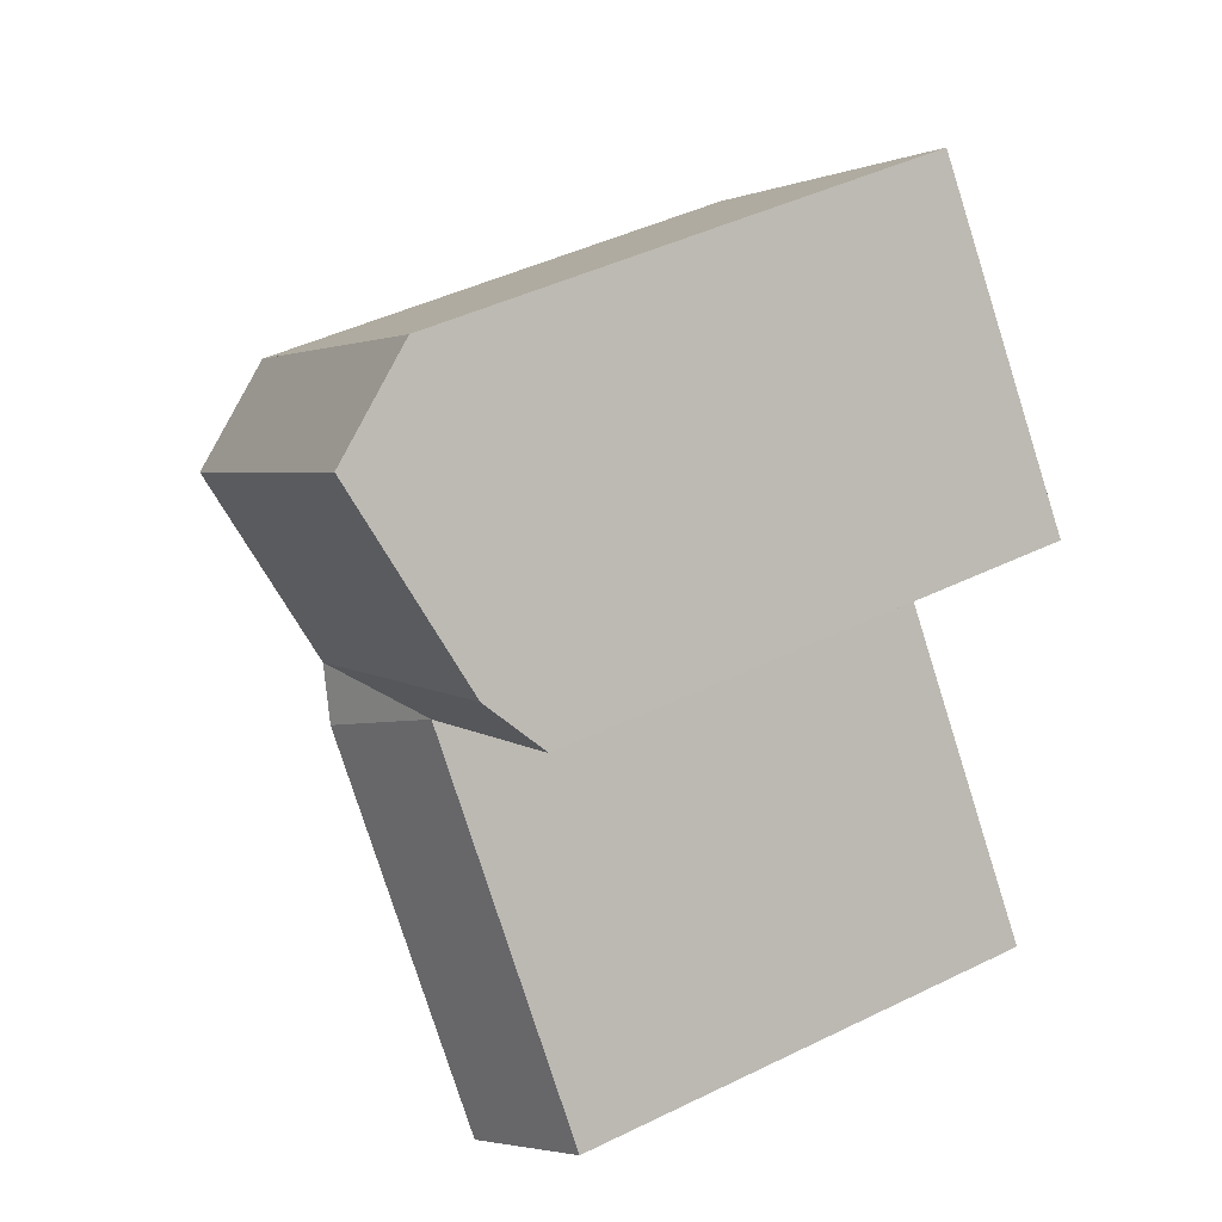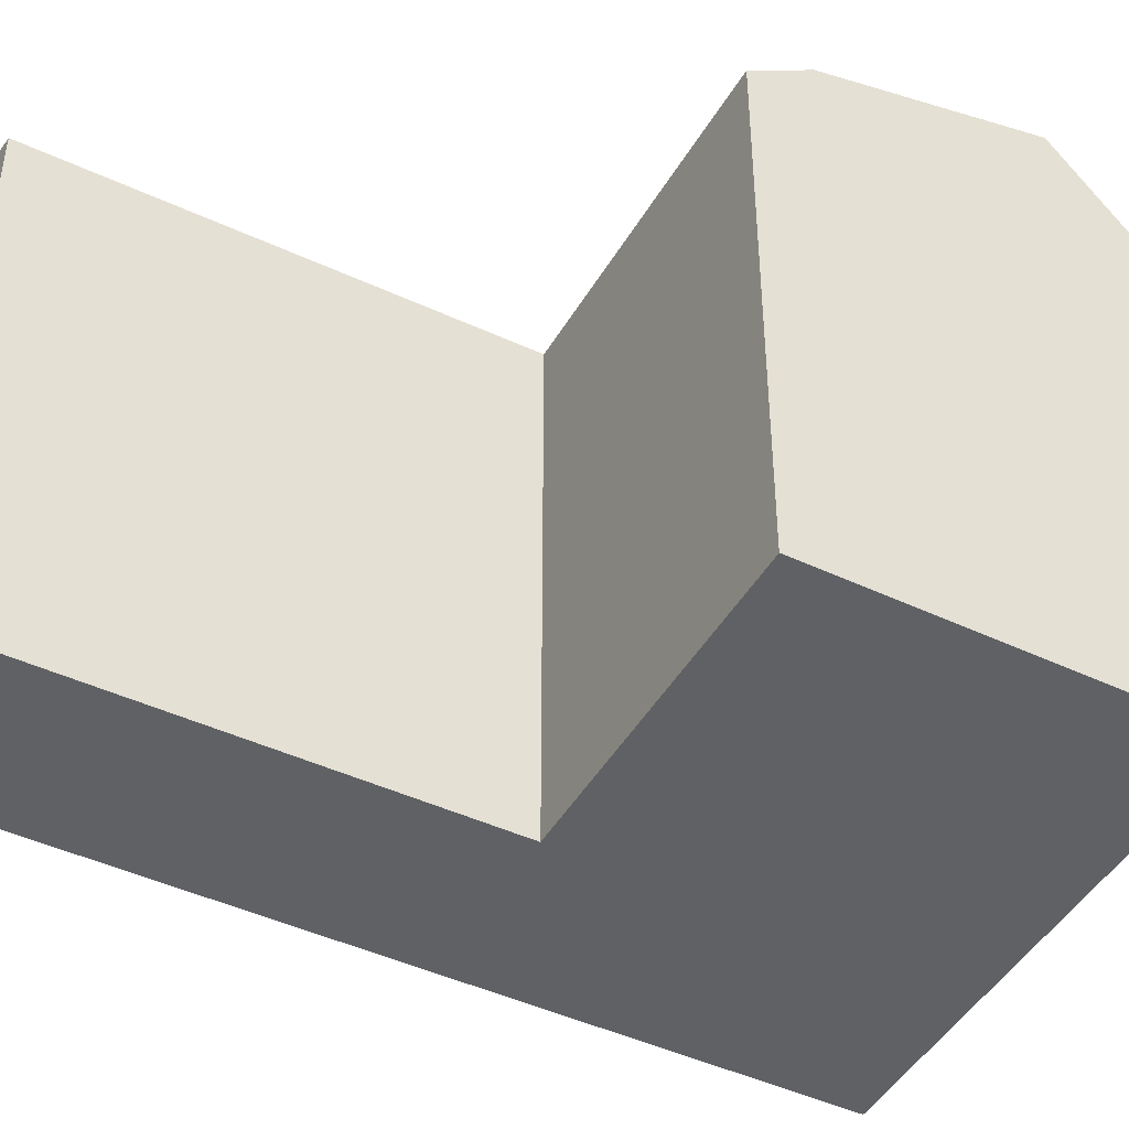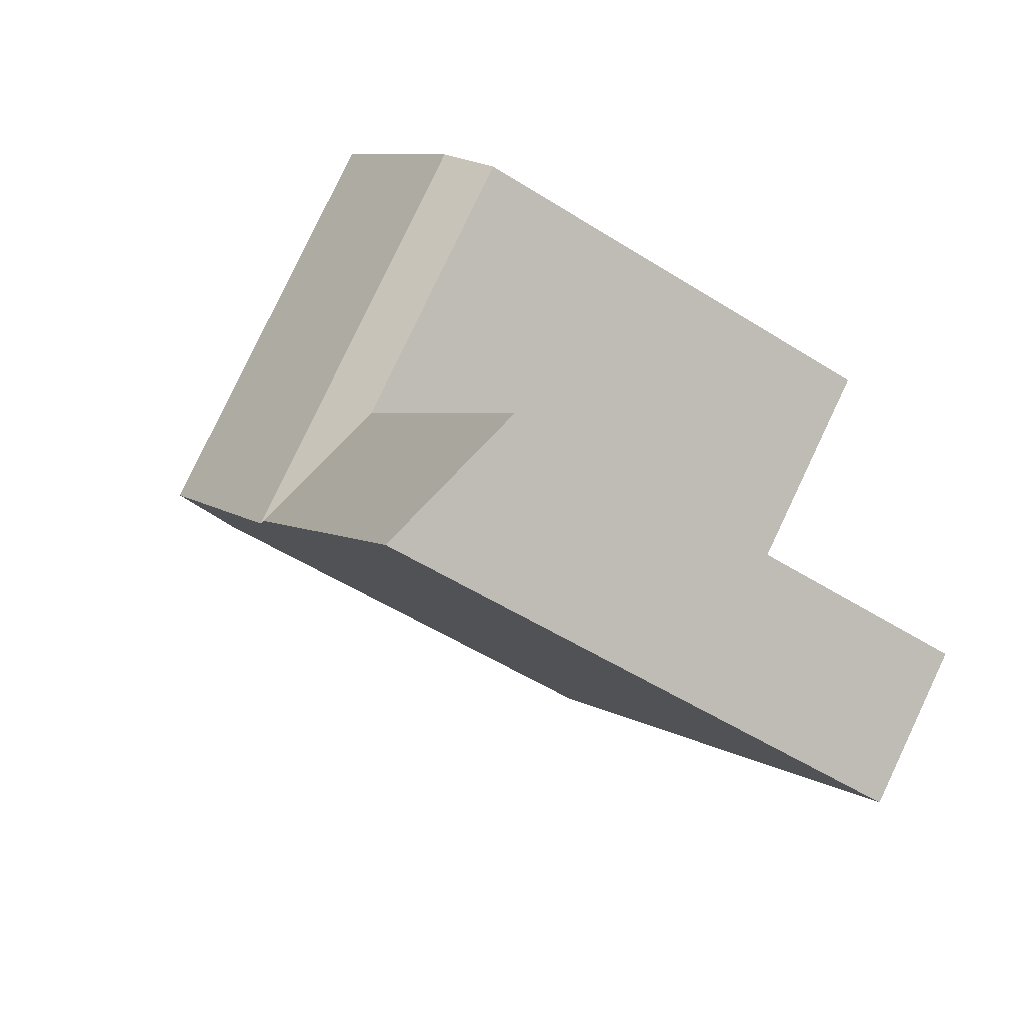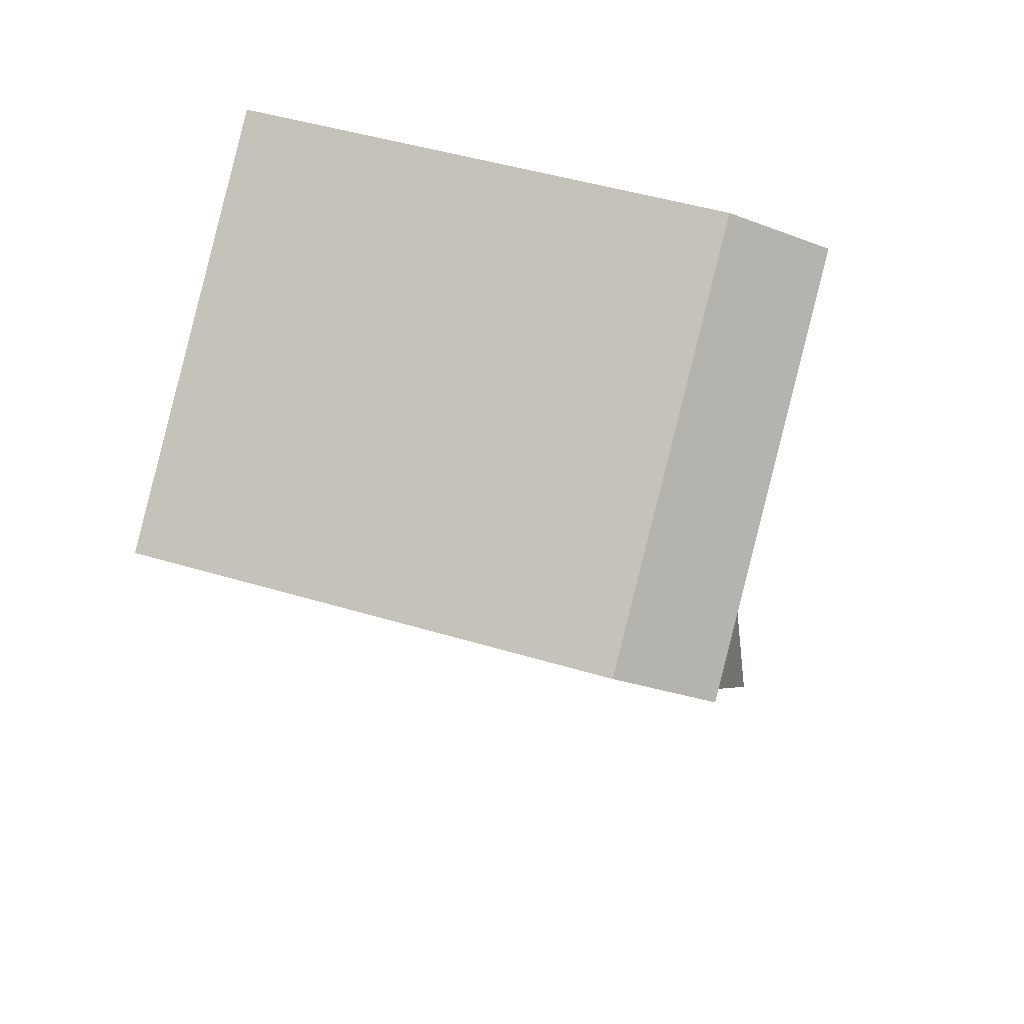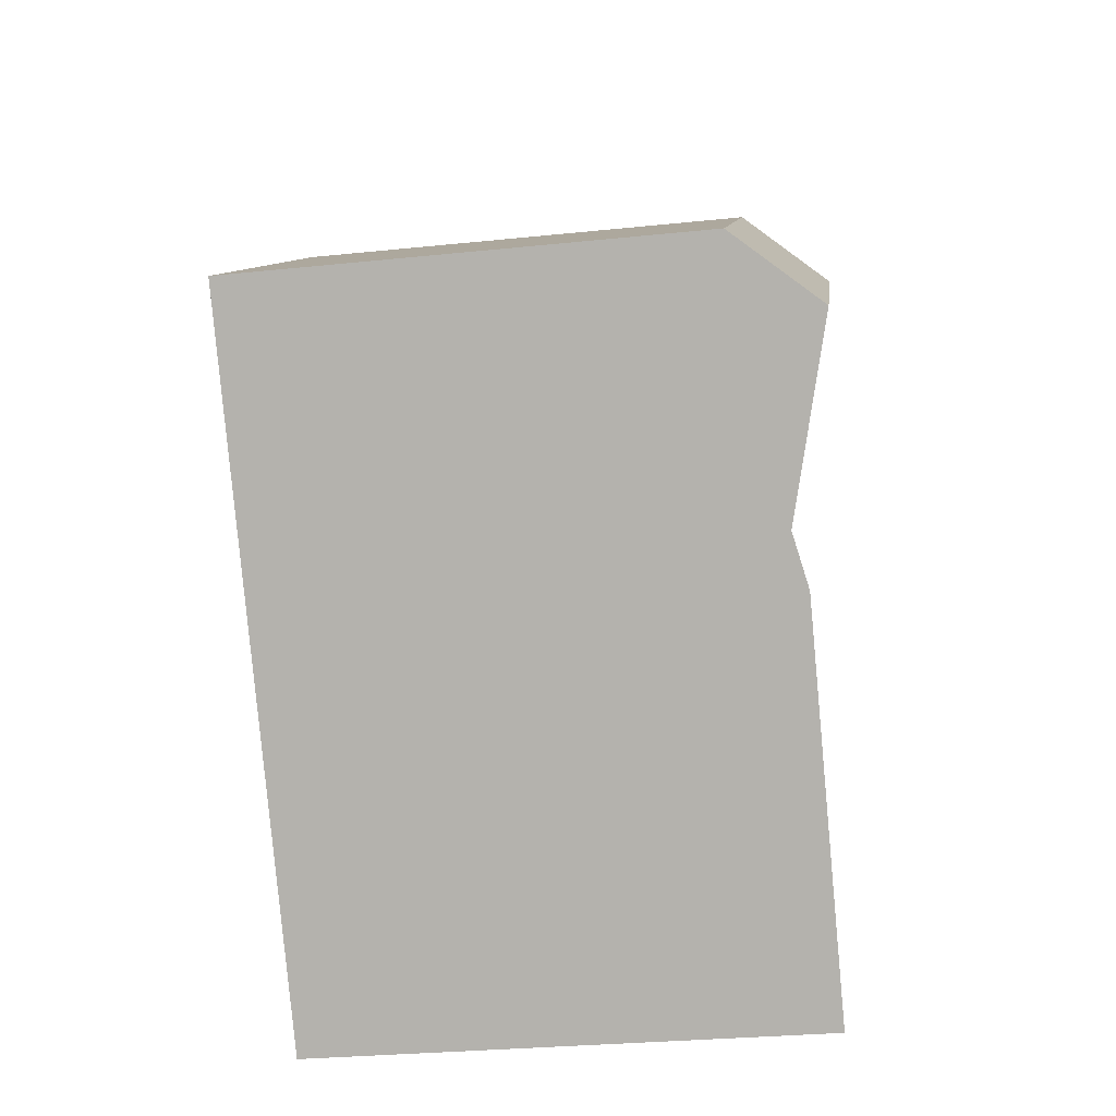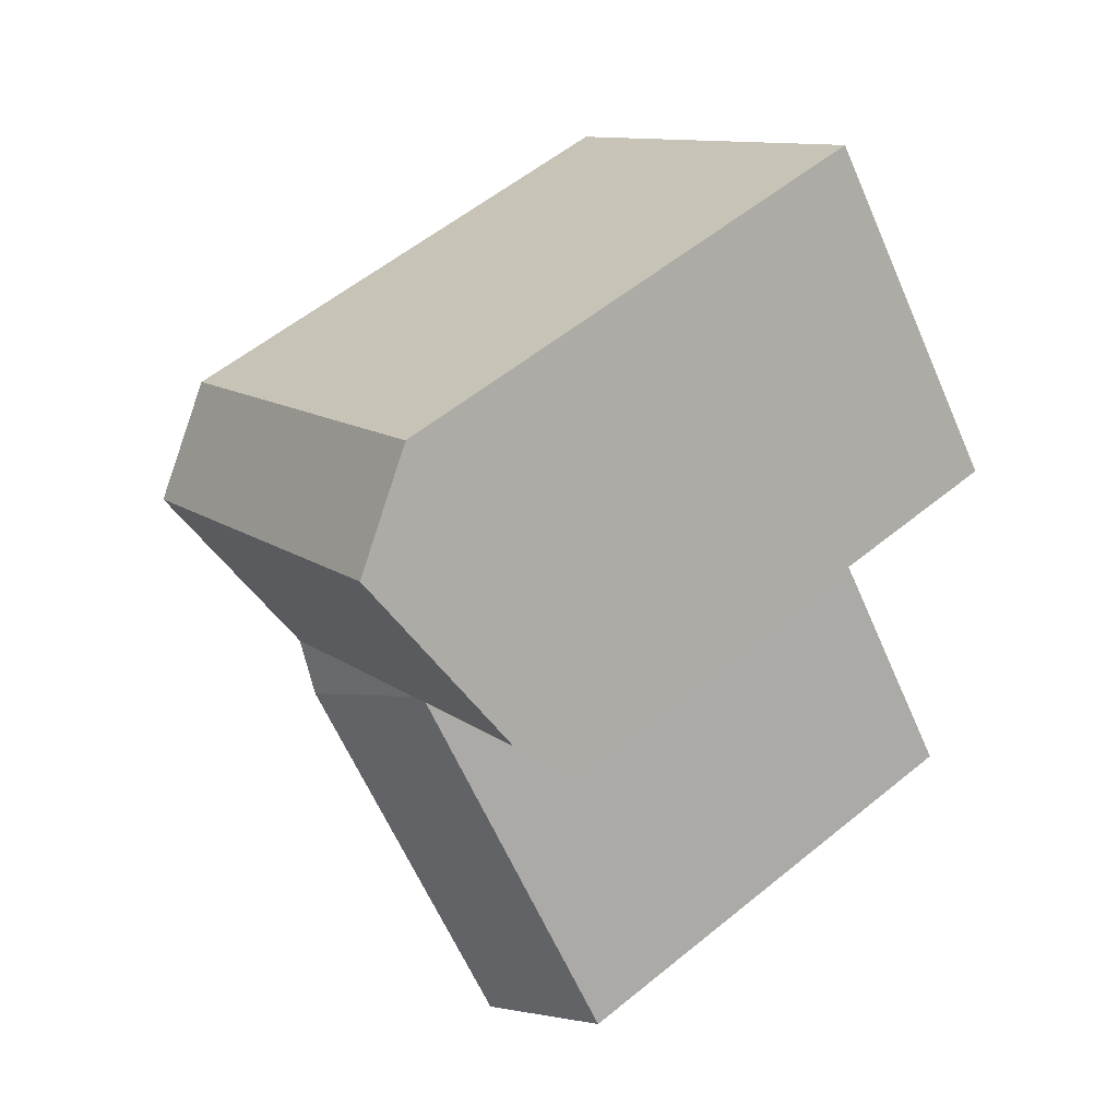
<metadata>
{"format":"obj","ext":"obj","renderer":"f3d","projection":"perspective","resolution":1024,"background":"white","views":[{"elev":46.3,"azim":-118.9,"up":"+Z"},{"elev":-45.9,"azim":-79.3,"up":"+Y"},{"elev":-53.7,"azim":-123.8,"up":"+Z"},{"elev":48.6,"azim":108.4,"up":"+Z"},{"elev":-30.2,"azim":98.5,"up":"+Z"},{"elev":58.3,"azim":-130.0,"up":"+Z"}]}
</metadata>
<code>
v  10.52 19.02 13.14
v  11.94 20.57 14.92
v  16.55 20.57 11.12
v  2.991 20.57 22.28
v  1.559 19.02 20.52
v  16.94 22.53 21.16
v  21.55 22.53 17.37
v  8.037 22.53 28.49
v  18.86 19.02 23.56
v  23.47 19.02 19.76
v  9.973 19.02 30.87
v  0.0004051 19.02 -0.0006028
v  15.13 21.07 9.351
v  4.597 21.07 -3.806
v  15.13 -5.726e-16 9.352
v  0 0 0
v  4.597 2.33e-16 -3.805
v  10.52 -8.048e-16 13.14
v  16.55 -6.811e-16 11.12
v  21.55 -1.064e-15 17.37
v  1.559 -1.257e-15 20.52
v  23.47 -1.21e-15 19.77
v  18.86 -1.442e-15 23.56
v  9.973 -1.89e-15 30.87
v  2.991 -1.364e-15 22.28
v  8.037 -1.745e-15 28.49
g defaultobject
f 1 2 3
f 2 1 4
f 4 1 5
f 3 6 7
f 6 3 8
f 8 3 2
f 8 2 4
f 7 9 10
f 9 7 6
f 9 6 11
f 11 6 8
f 12 13 14
f 13 12 1
f 3 13 1
f 15 16 17
f 16 15 18
f 18 15 19
f 18 19 20
f 18 20 21
f 21 20 22
f 21 22 23
f 21 23 24
f 21 24 25
f 25 24 26
f 20 10 22
f 10 20 19
f 10 19 15
f 10 15 17
f 10 17 14
f 10 14 3
f 3 14 13
f 7 10 3
f 4 11 8
f 11 4 5
f 11 5 21
f 11 21 24
f 24 21 25
f 24 25 26
f 10 23 22
f 23 10 24
f 24 10 11
f 11 10 9
f 1 16 18
f 16 1 12
f 12 17 16
f 17 12 14
f 5 18 21
f 18 5 1

</code>
